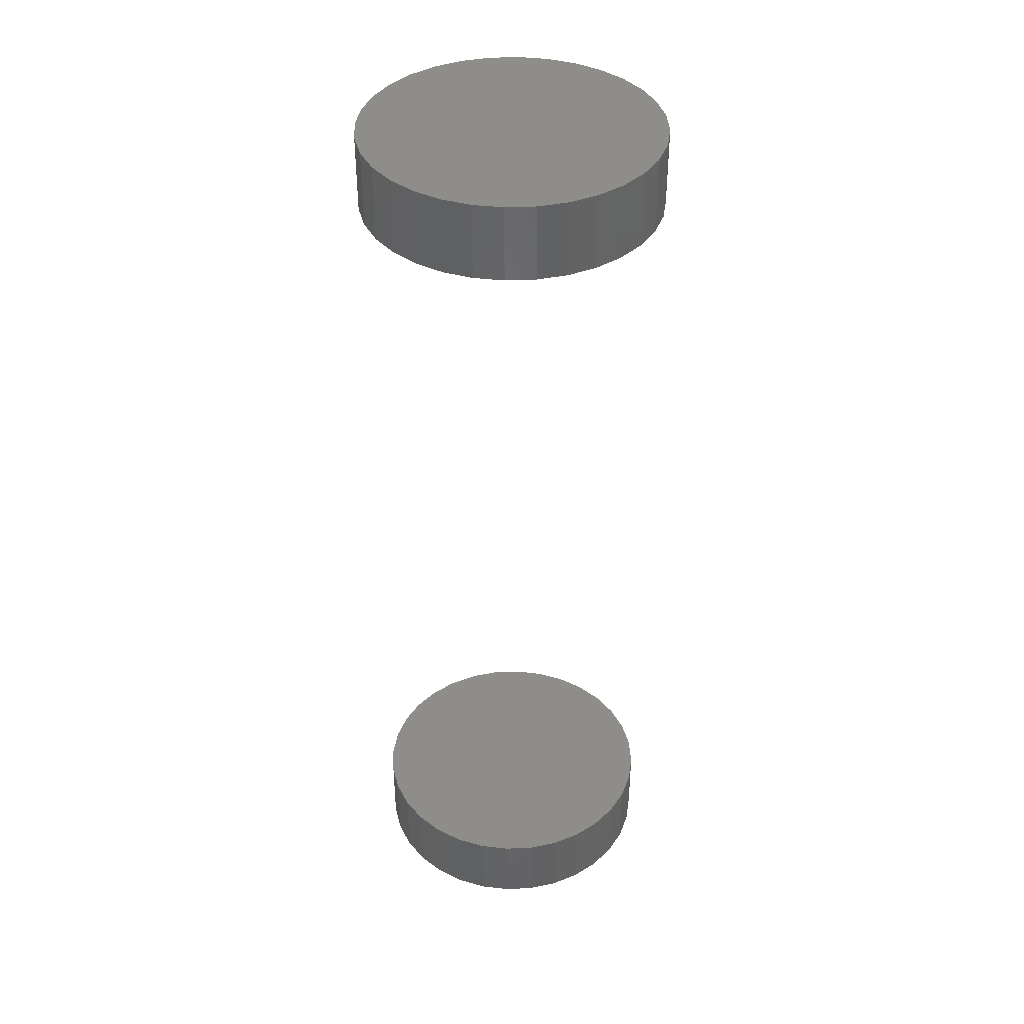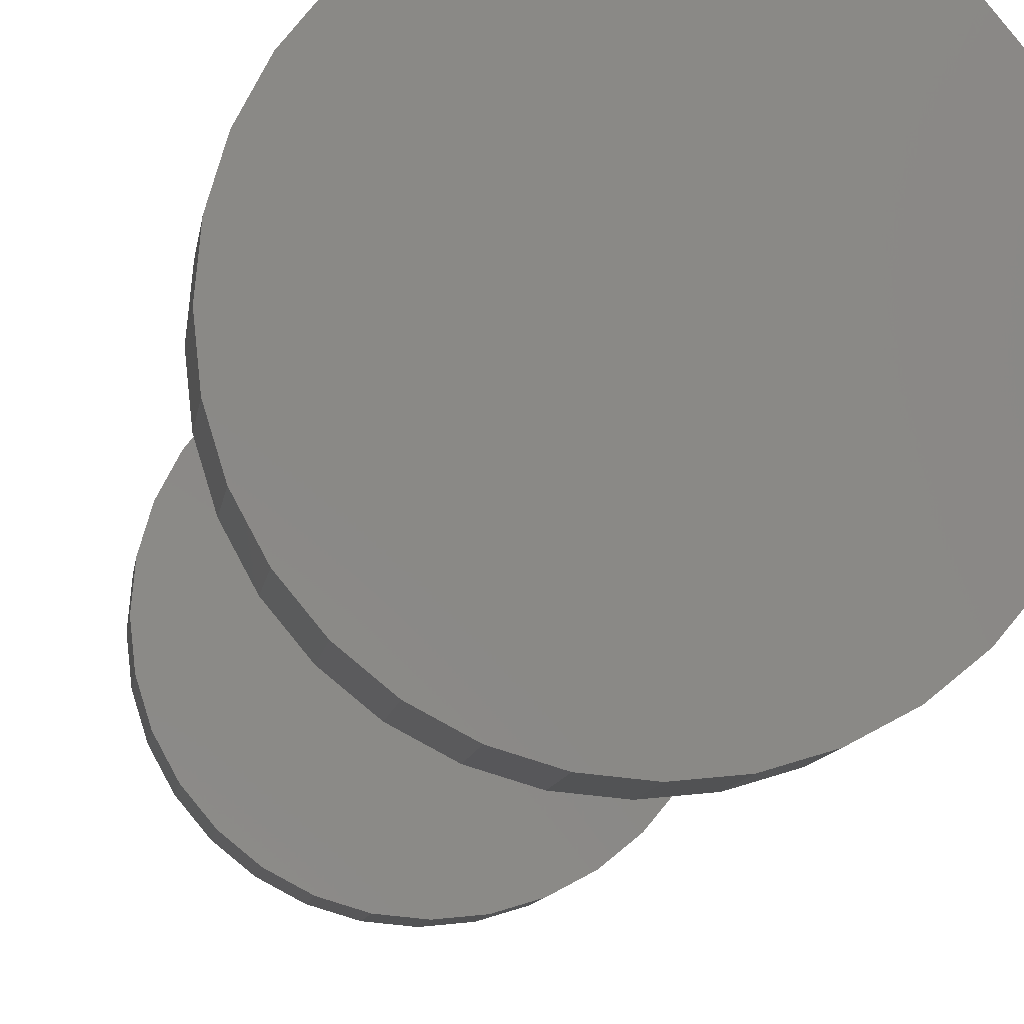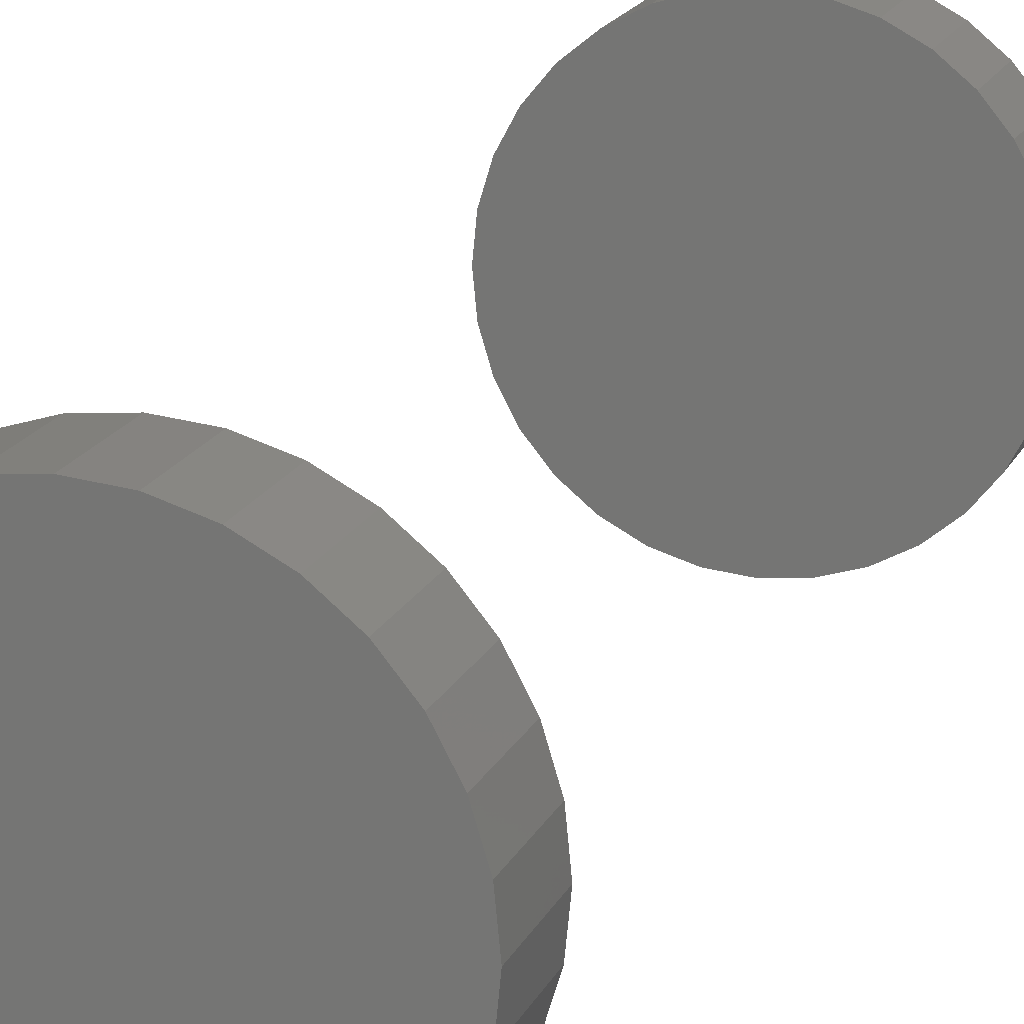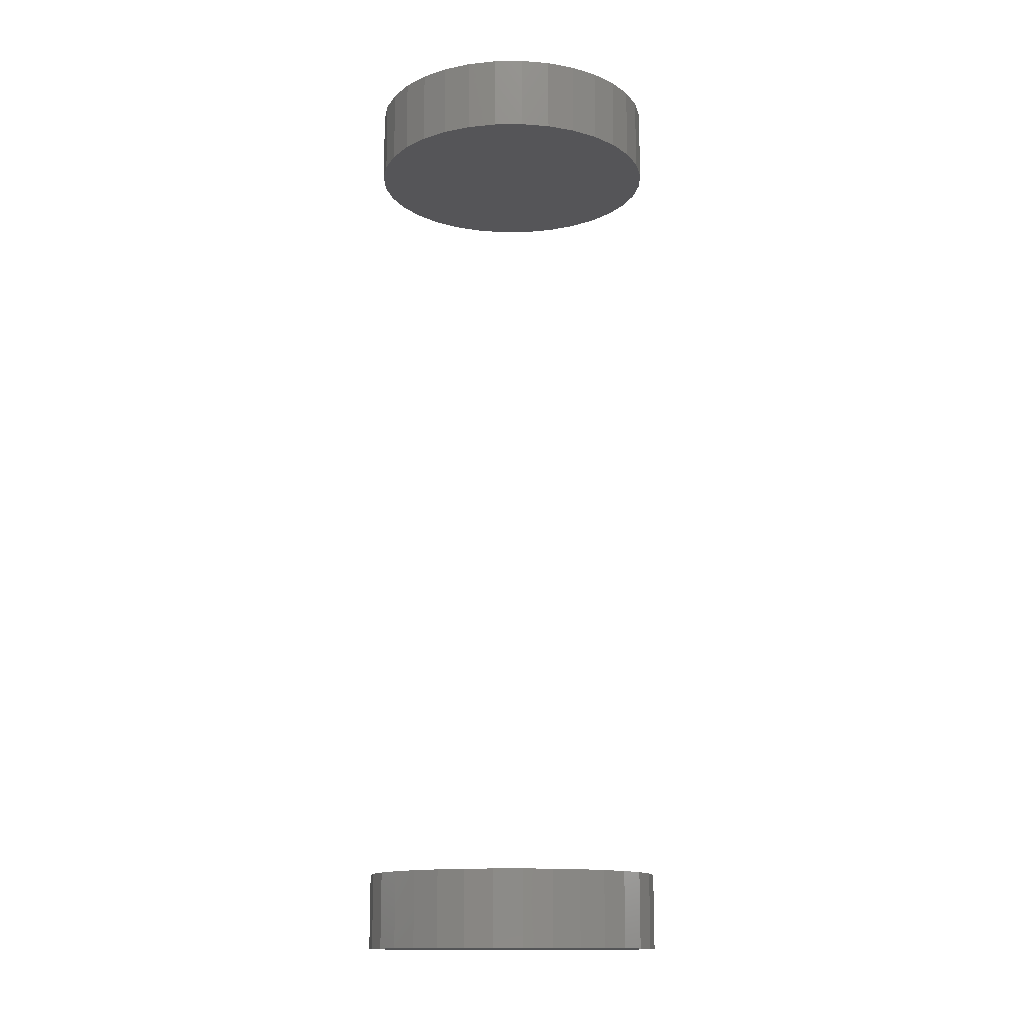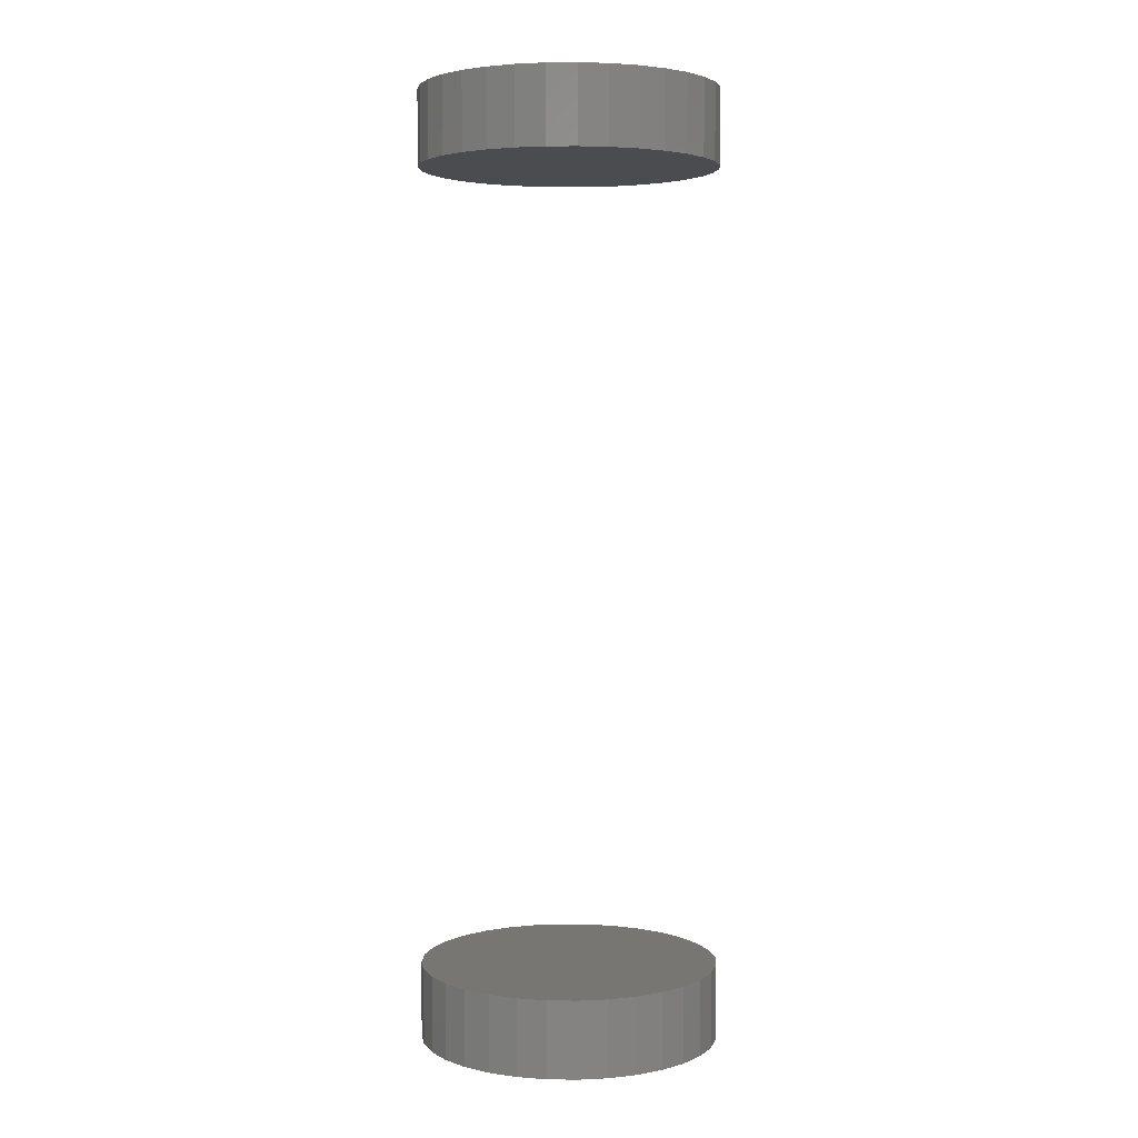
<metadata>
{"format":"stl","ext":"stl","renderer":"f3d","projection":"perspective","resolution":1024,"background":"white","views":[{"elev":39.7,"azim":137.6,"up":"+Z"},{"elev":-7.7,"azim":174.2,"up":"+Y"},{"elev":16.9,"azim":-162.1,"up":"+Y"},{"elev":-14.1,"azim":-4.2,"up":"+Z"},{"elev":3.7,"azim":-25.5,"up":"+Z"}]}
</metadata>
<code>
# stl→obj: 128 verts, 248 faces
v -0.1209 1.511e-17 0.7031
v -0.1209 1.511e-17 0.7656
v -0.1185 0.02407 0.7031
v -0.1185 0.02407 0.7656
v -0.1115 0.04721 0.7031
v -0.1115 0.04721 0.7656
v -0.1001 0.06853 0.7031
v -0.1001 0.06853 0.7656
v -0.08476 0.08723 0.7031
v -0.08476 0.08723 0.7656
v -0.06607 0.1026 0.7031
v -0.06607 0.1026 0.7656
v -0.04474 0.114 0.7031
v -0.04474 0.114 0.7656
v -0.0216 0.121 0.7031
v -0.0216 0.121 0.7656
v 0.002467 0.1234 0.7031
v 0.002467 0.1234 0.7656
v 0.02653 0.121 0.7031
v 0.02653 0.121 0.7656
v 0.04967 0.114 0.7031
v 0.04967 0.114 0.7656
v 0.071 0.1026 0.7031
v 0.071 0.1026 0.7656
v 0.08969 0.08723 0.7031
v 0.08969 0.08723 0.7656
v 0.105 0.06853 0.7031
v 0.105 0.06853 0.7656
v 0.1164 0.04721 0.7031
v 0.1164 0.04721 0.7656
v 0.1235 0.02407 0.7031
v 0.1235 0.02407 0.7656
v 0.1258 -3.021e-17 0.7031
v 0.1258 0 0.7656
v -0.1209 1.511e-17 -0.01562
v -0.1209 1.511e-17 0.04688
v -0.1185 0.02407 -0.01562
v -0.1185 0.02407 0.04688
v -0.1115 0.04721 -0.01562
v -0.1115 0.04721 0.04688
v -0.1001 0.06853 -0.01562
v -0.1001 0.06853 0.04688
v -0.08476 0.08723 -0.01562
v -0.08476 0.08723 0.04688
v -0.06607 0.1026 -0.01562
v -0.06607 0.1026 0.04688
v -0.04474 0.114 -0.01562
v -0.04474 0.114 0.04688
v -0.0216 0.121 -0.01562
v -0.0216 0.121 0.04688
v 0.002467 0.1234 -0.01562
v 0.002467 0.1234 0.04688
v 0.02653 0.121 -0.01562
v 0.02653 0.121 0.04688
v 0.04967 0.114 -0.01562
v 0.04967 0.114 0.04688
v 0.071 0.1026 -0.01562
v 0.071 0.1026 0.04688
v 0.08969 0.08723 -0.01562
v 0.08969 0.08723 0.04688
v 0.105 0.06853 -0.01562
v 0.105 0.06853 0.04688
v 0.1164 0.04721 -0.01562
v 0.1164 0.04721 0.04688
v 0.1235 0.02407 -0.01562
v 0.1235 0.02407 0.04688
v 0.1258 -3.021e-17 -0.01562
v 0.1258 0 0.04688
v 0.1235 -0.02407 0.7031
v 0.1235 -0.02407 0.7656
v 0.1164 -0.04721 0.7031
v 0.1164 -0.04721 0.7656
v 0.105 -0.06853 0.7031
v 0.105 -0.06853 0.7656
v 0.08969 -0.08723 0.7031
v 0.08969 -0.08723 0.7656
v 0.071 -0.1026 0.7031
v 0.071 -0.1026 0.7656
v 0.04967 -0.114 0.7031
v 0.04967 -0.114 0.7656
v 0.02653 -0.121 0.7031
v 0.02653 -0.121 0.7656
v 0.002467 -0.1234 0.7031
v 0.002467 -0.1234 0.7656
v -0.0216 -0.121 0.7031
v -0.0216 -0.121 0.7656
v -0.04474 -0.114 0.7031
v -0.04474 -0.114 0.7656
v -0.06607 -0.1026 0.7031
v -0.06607 -0.1026 0.7656
v -0.08476 -0.08723 0.7031
v -0.08476 -0.08723 0.7656
v -0.1001 -0.06853 0.7031
v -0.1001 -0.06853 0.7656
v -0.1115 -0.04721 0.7031
v -0.1115 -0.04721 0.7656
v -0.1185 -0.02407 0.7031
v -0.1185 -0.02407 0.7656
v 0.1235 -0.02407 -0.01562
v 0.1235 -0.02407 0.04688
v 0.1164 -0.04721 -0.01562
v 0.1164 -0.04721 0.04688
v 0.105 -0.06853 -0.01562
v 0.105 -0.06853 0.04688
v 0.08969 -0.08723 -0.01562
v 0.08969 -0.08723 0.04688
v 0.071 -0.1026 -0.01562
v 0.071 -0.1026 0.04688
v 0.04967 -0.114 -0.01562
v 0.04967 -0.114 0.04688
v 0.02653 -0.121 -0.01562
v 0.02653 -0.121 0.04688
v 0.002467 -0.1234 -0.01562
v 0.002467 -0.1234 0.04688
v -0.0216 -0.121 -0.01562
v -0.0216 -0.121 0.04688
v -0.04474 -0.114 -0.01562
v -0.04474 -0.114 0.04688
v -0.06607 -0.1026 -0.01562
v -0.06607 -0.1026 0.04688
v -0.08476 -0.08723 -0.01562
v -0.08476 -0.08723 0.04688
v -0.1001 -0.06853 -0.01562
v -0.1001 -0.06853 0.04688
v -0.1115 -0.04721 -0.01562
v -0.1115 -0.04721 0.04688
v -0.1185 -0.02407 -0.01562
v -0.1185 -0.02407 0.04688
f 1 2 3
f 3 2 4
f 3 4 5
f 5 4 6
f 5 6 7
f 7 6 8
f 7 8 9
f 9 8 10
f 9 10 11
f 11 10 12
f 11 12 13
f 13 12 14
f 13 14 15
f 15 14 16
f 15 16 17
f 17 16 18
f 17 18 19
f 19 18 20
f 19 20 21
f 21 20 22
f 21 22 23
f 23 22 24
f 23 24 25
f 25 24 26
f 25 26 27
f 27 26 28
f 27 28 29
f 29 28 30
f 29 30 31
f 31 30 32
f 31 32 33
f 33 32 34
f 35 36 37
f 37 36 38
f 37 38 39
f 39 38 40
f 39 40 41
f 41 40 42
f 41 42 43
f 43 42 44
f 43 44 45
f 45 44 46
f 45 46 47
f 47 46 48
f 47 48 49
f 49 48 50
f 49 50 51
f 51 50 52
f 51 52 53
f 53 52 54
f 53 54 55
f 55 54 56
f 55 56 57
f 57 56 58
f 57 58 59
f 59 58 60
f 59 60 61
f 61 60 62
f 61 62 63
f 63 62 64
f 63 64 65
f 65 64 66
f 65 66 67
f 67 66 68
f 33 34 69
f 69 34 70
f 69 70 71
f 71 70 72
f 71 72 73
f 73 72 74
f 73 74 75
f 75 74 76
f 75 76 77
f 77 76 78
f 77 78 79
f 79 78 80
f 79 80 81
f 81 80 82
f 81 82 83
f 83 82 84
f 83 84 85
f 85 84 86
f 85 86 87
f 87 86 88
f 87 88 89
f 89 88 90
f 89 90 91
f 91 90 92
f 91 92 93
f 93 92 94
f 93 94 95
f 95 94 96
f 95 96 97
f 97 96 98
f 97 98 1
f 1 98 2
f 67 68 99
f 99 68 100
f 99 100 101
f 101 100 102
f 101 102 103
f 103 102 104
f 103 104 105
f 105 104 106
f 105 106 107
f 107 106 108
f 107 108 109
f 109 108 110
f 109 110 111
f 111 110 112
f 111 112 113
f 113 112 114
f 113 114 115
f 115 114 116
f 115 116 117
f 117 116 118
f 117 118 119
f 119 118 120
f 119 120 121
f 121 120 122
f 121 122 123
f 123 122 124
f 123 124 125
f 125 124 126
f 125 126 127
f 127 126 128
f 127 128 35
f 35 128 36
f 50 54 52
f 54 50 48
f 54 48 56
f 56 48 46
f 56 46 58
f 108 118 110
f 110 118 116
f 110 116 112
f 112 116 114
f 58 46 60
f 60 46 44
f 60 44 62
f 62 44 42
f 62 42 64
f 64 42 40
f 64 40 66
f 66 40 38
f 66 38 68
f 68 38 36
f 68 36 100
f 100 36 128
f 100 128 102
f 102 128 126
f 102 126 104
f 104 126 124
f 104 124 106
f 106 124 122
f 106 122 108
f 108 122 120
f 108 120 118
f 17 19 15
f 13 15 19
f 21 13 19
f 11 13 21
f 23 11 21
f 79 87 77
f 85 87 79
f 81 85 79
f 83 85 81
f 87 89 77
f 77 89 91
f 77 91 75
f 75 91 93
f 75 93 73
f 73 93 95
f 73 95 71
f 71 95 97
f 71 97 69
f 69 97 1
f 69 1 33
f 33 1 3
f 33 3 31
f 31 3 5
f 31 5 29
f 29 5 7
f 29 7 27
f 27 7 9
f 27 9 25
f 25 9 11
f 25 11 23
f 51 53 49
f 47 49 53
f 55 47 53
f 45 47 55
f 57 45 55
f 109 117 107
f 115 117 109
f 111 115 109
f 113 115 111
f 117 119 107
f 107 119 121
f 107 121 105
f 105 121 123
f 105 123 103
f 103 123 125
f 103 125 101
f 101 125 127
f 101 127 99
f 99 127 35
f 99 35 67
f 67 35 37
f 67 37 65
f 65 37 39
f 65 39 63
f 63 39 41
f 63 41 61
f 61 41 43
f 61 43 59
f 59 43 45
f 59 45 57
f 16 20 18
f 20 16 14
f 20 14 22
f 22 14 12
f 22 12 24
f 78 88 80
f 80 88 86
f 80 86 82
f 82 86 84
f 24 12 26
f 26 12 10
f 26 10 28
f 28 10 8
f 28 8 30
f 30 8 6
f 30 6 32
f 32 6 4
f 32 4 34
f 34 4 2
f 34 2 70
f 70 2 98
f 70 98 72
f 72 98 96
f 72 96 74
f 74 96 94
f 74 94 76
f 76 94 92
f 76 92 78
f 78 92 90
f 78 90 88

</code>
